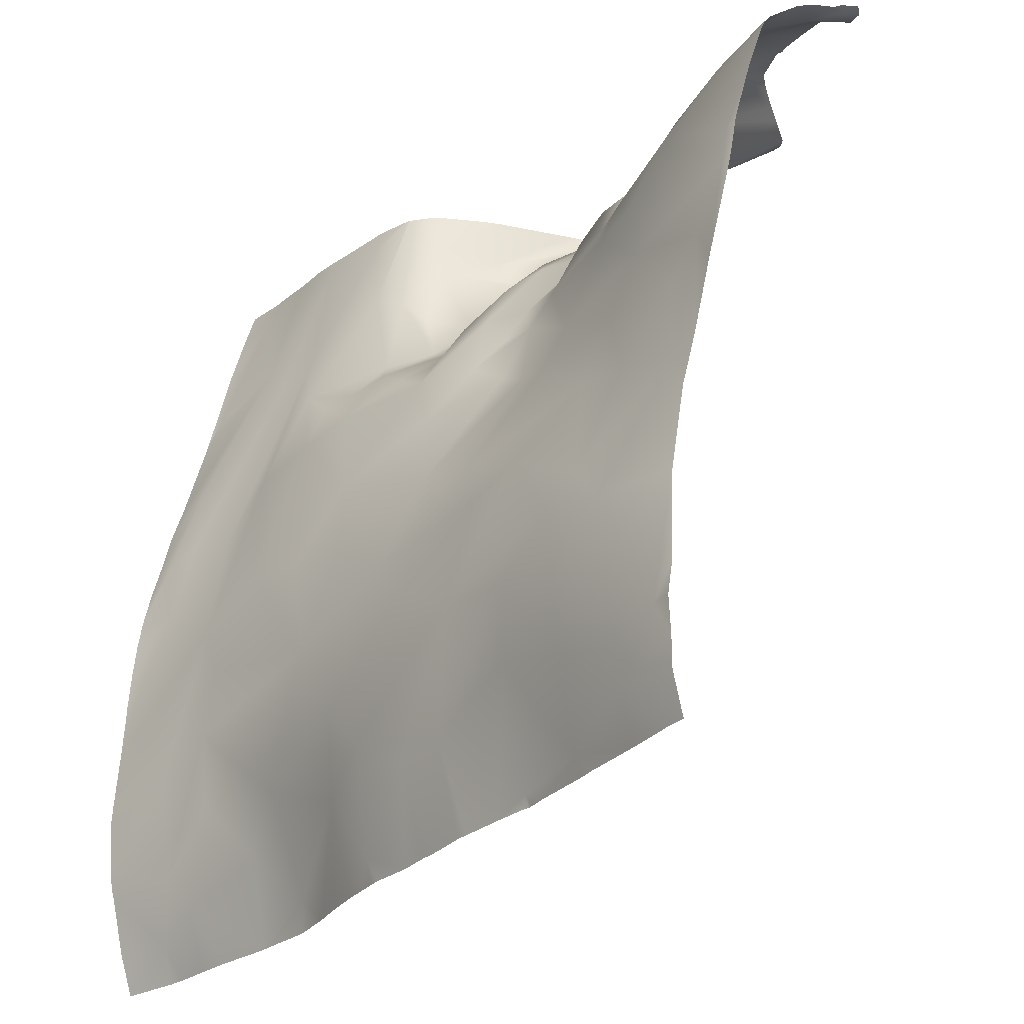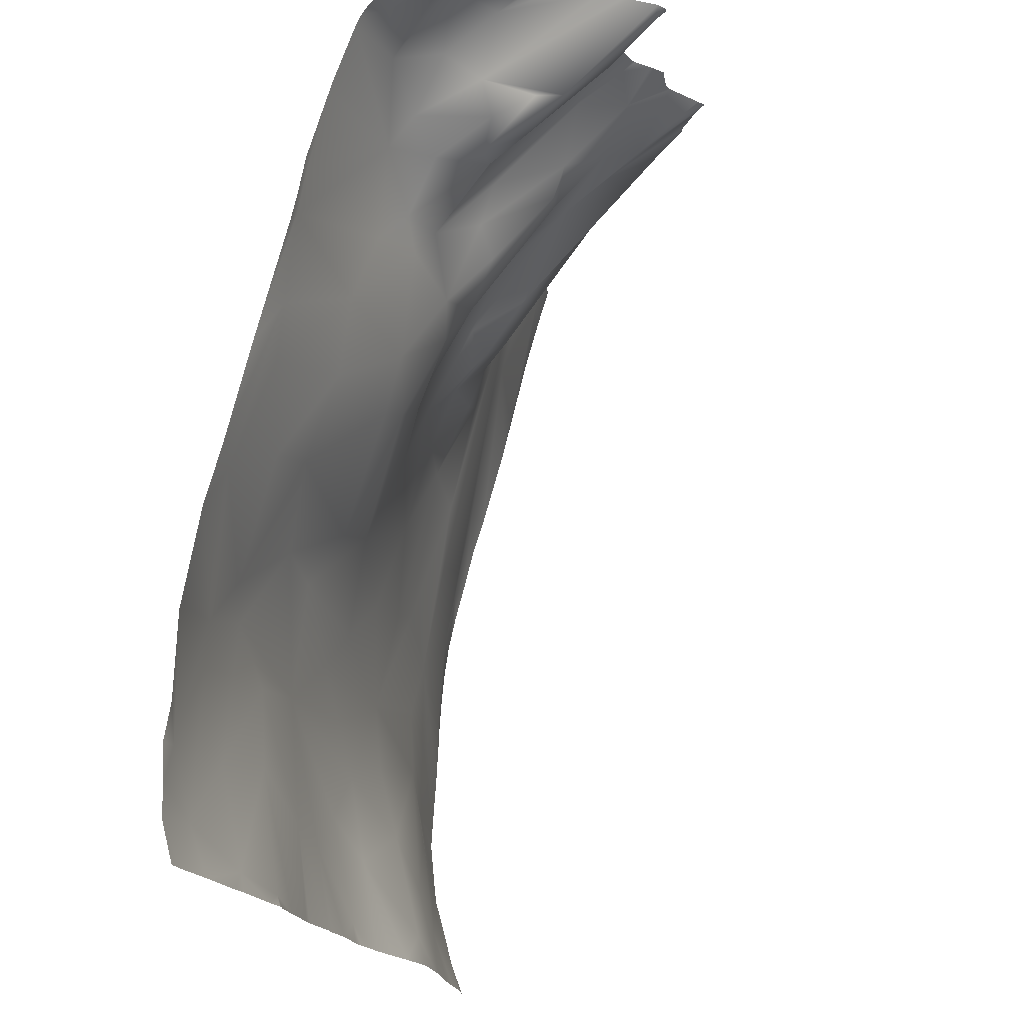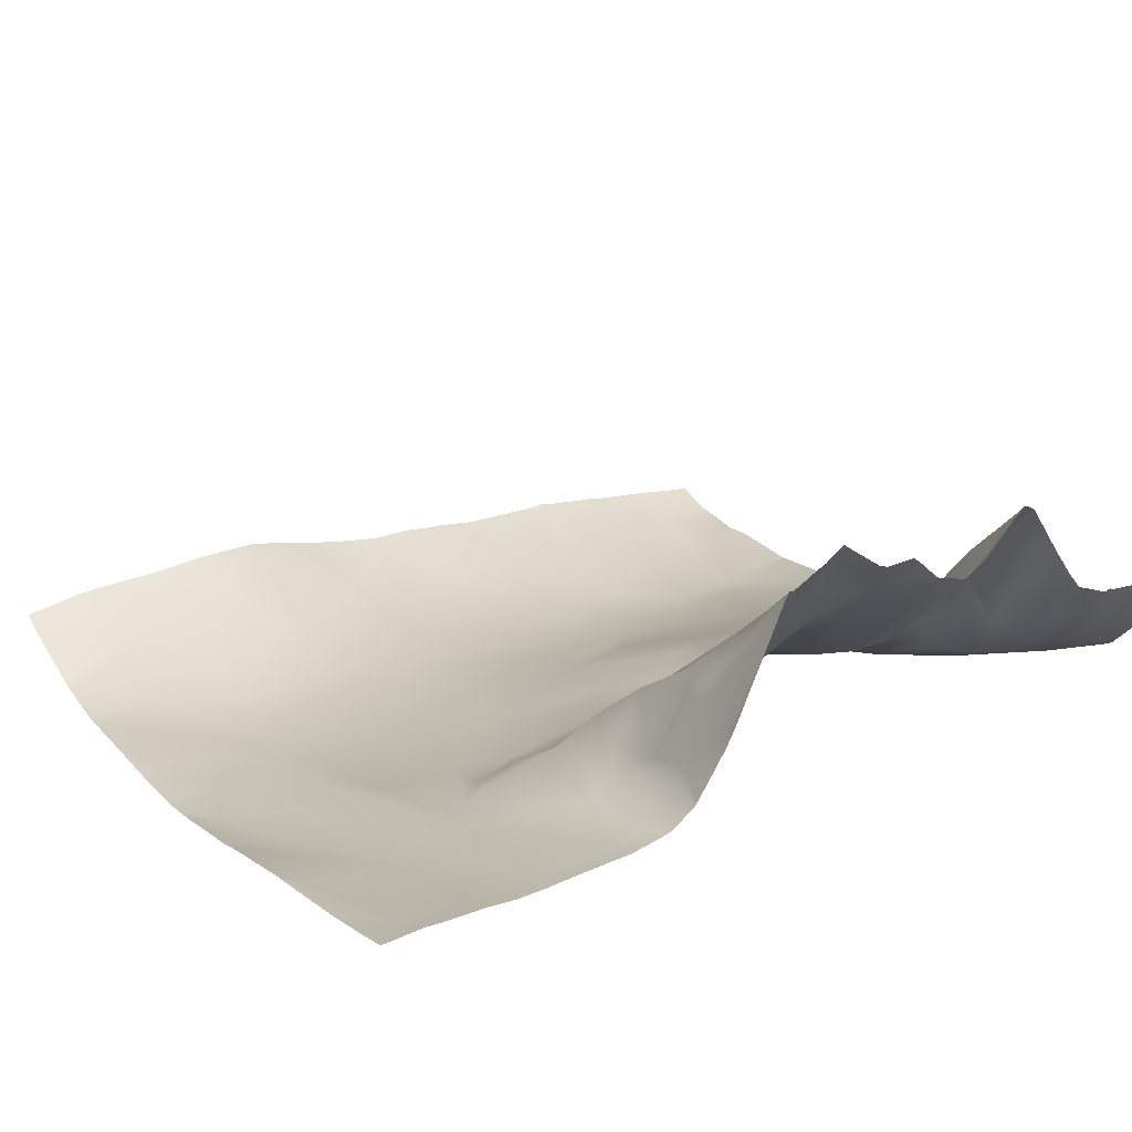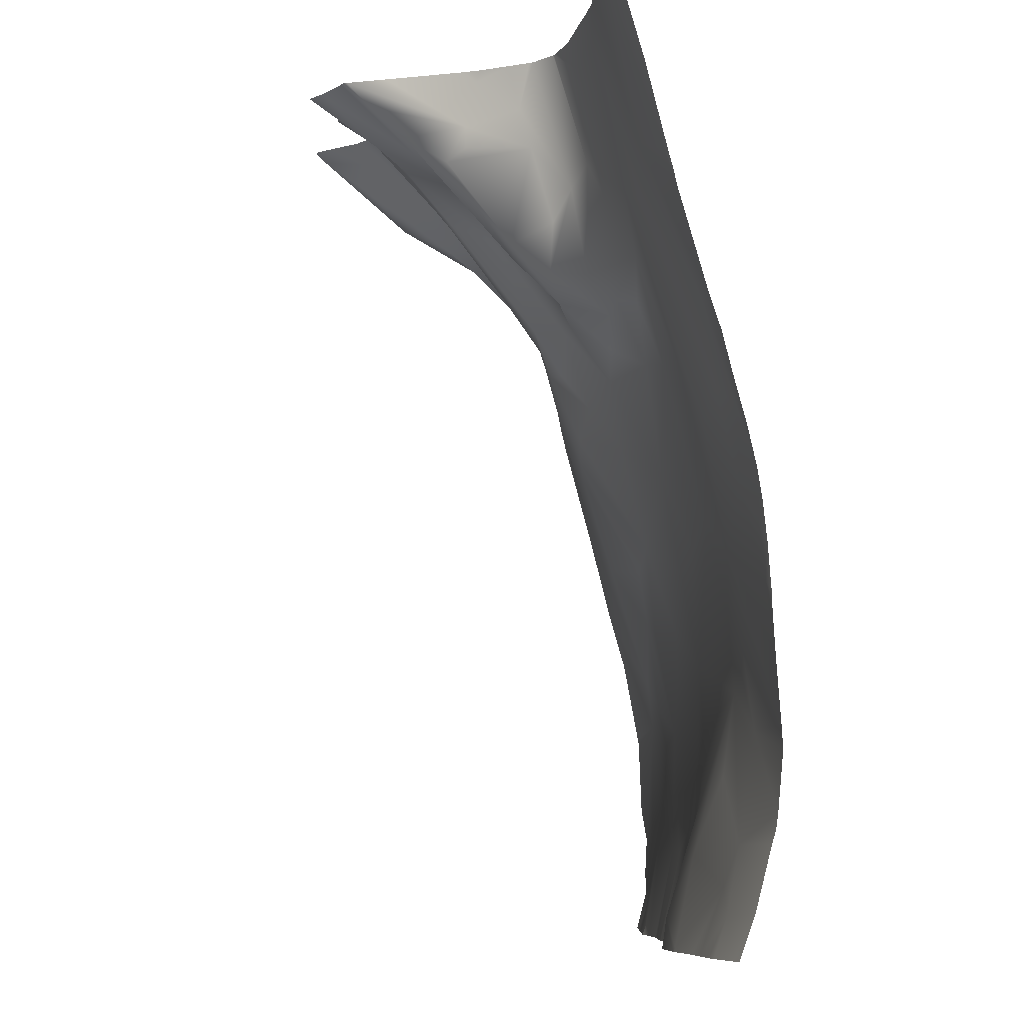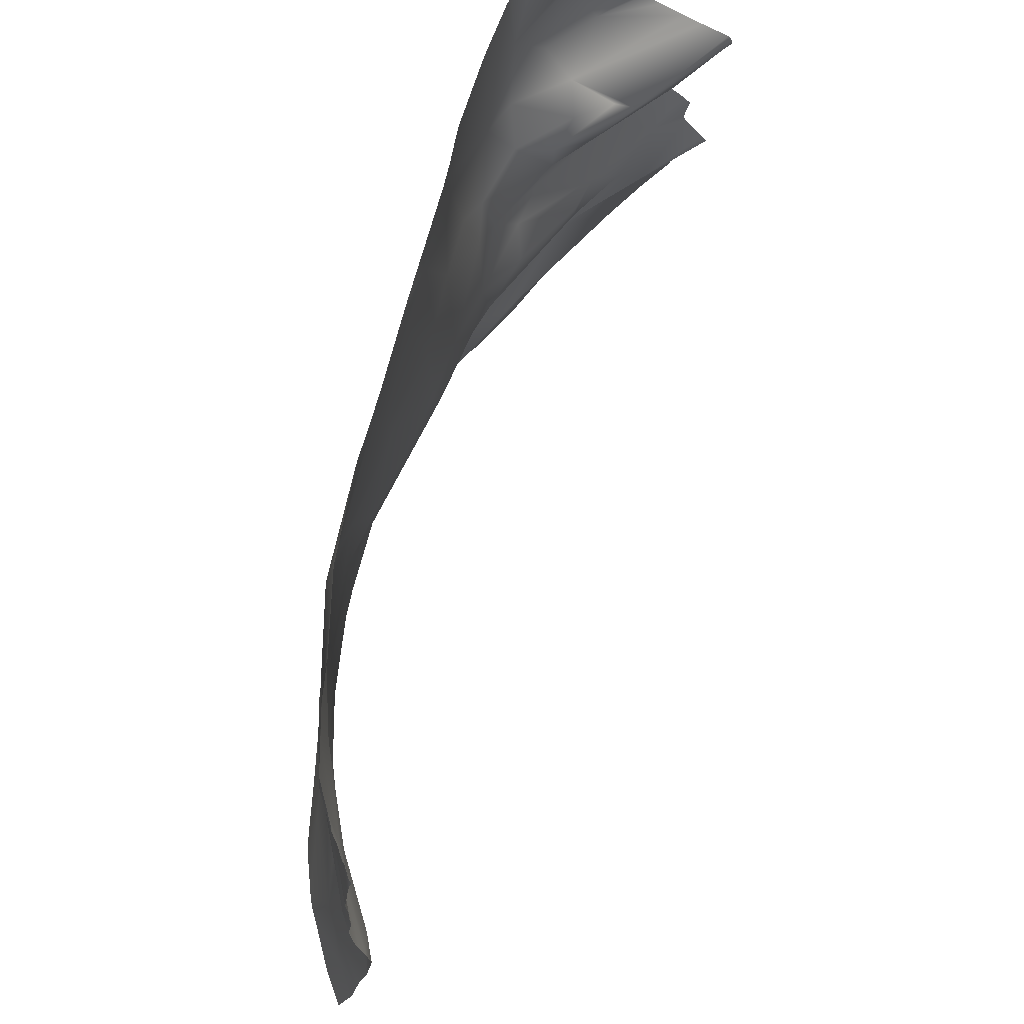
<metadata>
{"format":"obj","ext":"obj","renderer":"f3d","projection":"perspective","resolution":1024,"background":"white","views":[{"elev":-28.8,"azim":49.3,"up":"+Z"},{"elev":-18.6,"azim":101.0,"up":"+Z"},{"elev":27.6,"azim":-30.7,"up":"+Y"},{"elev":-7.8,"azim":-96.5,"up":"+Z"},{"elev":-20.5,"azim":82.8,"up":"+Z"}]}
</metadata>
<code>
o lod_0_631_Cube
v 672 -13.7 348.5
v 669.7 -16.44 337.8
v 672.3 -17.15 330.6
v 673.3 -15.08 340.5
v 668.9 -18.68 321.3
v 681.5 -17.79 325.3
v 674.1 -15.82 290
v 676.3 -19.14 307.4
v 676.5 -17.52 296.6
v 679.7 -16.61 292.4
v 690 -13.69 286.3
v 690.8 -15.8 295.6
v 697.8 -14.22 289.2
v 682.8 -17.33 303.3
v 683.1 -18.59 311.4
v 695.6 -17.51 301.1
v 707.7 -18.3 296
v 684.9 -18.49 318.8
v 699.5 -18.62 308.3
v 701.8 -18.7 315.4
v 708.4 -19.69 305.4
v 690.2 -17.35 329.4
v 714 -20.18 300
v 713.3 -17.9 288.4
v 729 -20.9 309.6
v 721.3 -19.94 295.6
v 720.3 -19.77 315.3
v 715 -18.61 320.1
v 730.7 -18.98 321.4
v 706.4 -17.68 325.9
v 718.7 -15.92 330.2
v 697.3 -17.28 327.4
v 703.5 -15.08 336.3
v 693.6 -13.6 346.4
v 685.1 -13.68 344.9
v 681.1 -15.43 338
v 681.1 -9.271 360.9
v 686.2 -8.417 363
v 678 -8.527 365.9
v 685.1 -4.96 378.6
v 688.6 -9.929 356.7
v 693.8 -4.532 378.3
v 693.1 -10.78 353
v 696.6 -6.096 368.8
v 699.9 -12.86 347.7
v 696 -9.06 354
v 699.3 -6.456 357.4
v 702.6 -9.328 353.6
v 711.2 -10.71 347.9
v 706.7 -10.14 350.6
v 704 -3.027 358.5
v 707.6 -4.49 355.9
v 709.1 -6.026 353.6
v 714.8 -12.5 340.8
v 712.4 -5.247 356.9
v 719.5 -9.667 346.2
v 723.5 -8.951 343.5
v 727.6 -9.736 341.1
v 718 -6.522 354.7
v 724.5 -5.715 350.9
v 721.1 -6.527 350.6
v 726.3 -16.36 328.2
v 721.4 -3.43 355.7
v 737.1 -19.19 323
v 731.8 -10.6 339.8
v 743.9 -15.84 330.3
v 733.6 -8.545 345.4
v 744.6 -12.38 339.3
v 748.5 -21.08 316.4
v 727.4 -4.954 354.4
v 750.6 -16.85 328.8
v 756.7 -15.38 336.3
v 759.7 -18.9 324.3
v 745 -21.82 313.3
v 746.5 -10.68 347
v 759 -14.08 341.4
v 752.9 -22.41 311.4
v 761.3 -12.36 349.8
v 737 -6.338 355.9
v 743.6 -8.7 354.9
v 740 -6.387 359
v 735.2 -4.543 358.9
v 747.8 -6.74 363.1
v 736.8 1.636 365.8
v 741.7 -3.132 364.7
v 761.4 -11.45 354.5
v 738.8 1.502 366.4
v 742.4 3.105 368.5
v 762.4 -22.2 309.8
v 760.3 -22.87 297.4
v 755.5 -22.66 291.2
v 747 -20.21 287.9
v 746.9 -22.46 298.7
v 738.7 -18.96 287.1
v 737.7 -21.46 308.3
v 737.8 -21.02 300.2
v 727.2 -20.27 296.2
v 704.6 4.986 380
v 700.1 -4.848 367
v 702.4 0.518 376.4
v 702.7 -3.207 363.9
v 705.3 6.163 375.1
v 702.2 -0.748 372
v 706.5 0.966 362.2
v 705.1 6.201 372.6
v 709.8 0.363 361.3
v 707 8.097 371.5
v 709.4 12.61 374.8
v 710.1 16.47 378.4
v 713.9 5.777 370.2
v 714 11.2 374.3
v 715 21.38 381
v 716.9 15.32 375.8
v 728.3 15.19 380.2
v 724.1 15.09 378.1
v 732 14.48 380.6
v 720.3 11.63 373.9
v 728.8 10.17 376.4
v 725.1 7.957 370.8
v 718.4 1.439 365.2
v 721.1 6.322 368
v 715.8 -1.613 362.3
v 722.9 6.285 368
v 725 -0.314 360.1
v 728.1 -1.032 362.9
v 729.7 0.916 367
v 733.5 1.559 368.1
v 736.6 5.798 369.1
v 734.5 13.77 378.7
v 737.2 15.03 376
v 739.7 10.43 371.8
v 739.1 20.3 380.1
v 741.6 7.703 371
v 744.7 2.562 371.8
v 746.9 -4.202 367
v 754.3 -4.785 369.8
v 748.6 -0.784 373
v 747.9 4.848 377.7
v 754.4 1.314 377.4
v 751.2 7.891 380.8
v 756.6 0.955 376.6
v 759.8 3.921 377.6
v 759.5 -4.008 372.4
v 761.8 7.921 379.8
v 668.2 -9.365 362.3
v 671.7 -5.066 377.9
v 762.5 8.755 380.8
v 762.5 9.597 381.2
v 761.4 10.84 381.2
v 762.5 6.651 379.7
v 762.5 5.505 378.8
v 762.5 1.859 377.1
v 762.5 -0.6974 375.5
v 762.5 -9.125 362.2
v 762.5 -11.27 355.2
v 762.5 -5.246 371.5
v 762.5 -6.581 369.2
v 762.5 -8.727 363.4
v 762.5 -6.051 370.3
v 762.5 -12.02 351.4
v 762.5 -12.65 348.7
v 762.5 -18.42 326.6
v 762.5 -16.03 336.1
v 760 11.06 381.2
v 758.6 8.71 381.2
v 748.2 9.888 381.2
v 747.2 10.32 381.2
v 754.7 8.524 381.2
v 757.9 8.414 381.2
v 758.2 8.538 381.2
v 751.5 8.968 381.2
v 752.1 8.743 381.2
v 750.9 8.763 381.2
v 734.4 16.85 381.2
v 736 18.61 381.2
v 745.7 12.23 381.2
v 743.7 15.19 381.2
v 742.3 17.47 381.2
v 740.2 20.82 381.2
v 738.8 21.55 381.2
v 739.4 21.38 381.2
v 728.7 16.36 381.2
v 728.3 16.61 381.2
v 726.8 18.19 381.2
v 732.2 15.45 381.2
v 731.9 15.36 381.2
v 725.4 19.42 381.2
v 722.3 19.28 381.2
v 721.3 19.67 381.2
v 714.9 21.65 381.2
v 713.9 21.16 381.2
v 715.1 21.87 381.2
v 717.7 22.34 381.2
v 716.9 23.04 381.2
v 711.2 19.69 381.2
v 710.8 19.73 381.2
v 710.4 19.07 381.2
v 705.1 6.539 381.2
v 708.6 14.79 381.2
v 704.3 4.775 381.2
v 693.8 -3.665 381.2
v 697.4 -2.904 381.2
v 687 -4.072 381.2
v 702.4 1.738 381.2
v 701.1 -0.3598 381.2
v 700.8 -0.7509 381.2
v 698.2 -2.658 381.2
v 698.1 -2.731 381.2
v 671.8 -4.014 381.2
v 673.8 -4.117 381.2
v 667.2 -4.305 381.2
v 667.2 -5.627 377
v 684.5 -4.293 381.2
v 681.4 -4.395 381.2
v 677.8 -4.135 381.2
v 667.2 -7.409 370.7
v 667.2 -9.552 362.1
v 667.2 -10.43 358.5
v 667.2 -13.29 348.5
v 667.2 -14.53 344.7
v 667.2 -10.05 360.2
v 667.2 -15.66 340.2
v 667.2 -16.86 335.7
v 762.5 -19.68 322.1
v 762.5 -22.08 310.4
v 762.5 -22.18 309.8
v 762.5 -20.32 319.9
v 762.5 -22.19 309.8
v 762.5 -22.52 301.1
v 762.5 -23.17 297.3
v 762.5 -22.96 293.5
v 762.5 -22.97 290.2
v 762.5 -21.84 285.9
v 760.5 -21.68 285.9
v 755.3 -20.85 285.9
v 748.9 -20.05 285.9
v 747.3 -19.74 285.9
v 741.1 -18.96 285.9
v 739.1 -18.58 285.9
v 738.6 -18.54 285.9
v 729.6 -18.5 285.9
v 734.5 -18.65 285.9
v 728.5 -18.5 285.9
v 722.2 -17.74 285.9
v 723.8 -17.8 285.9
v 737.9 -18.67 285.9
v 718.9 -17.27 285.9
v 714.4 -17.24 285.9
v 705.1 -15.48 285.9
v 708.8 -16.33 285.9
v 701.7 -14.57 285.9
v 713 -17.04 285.9
v 710.9 -16.68 285.9
v 696.9 -13.56 285.9
v 667.2 -19.86 305.3
v 667.2 -19.73 307.6
v 667.2 -19.28 314
v 667.2 -19.3 299.5
v 667.2 -19.07 297.9
v 679.5 -14.19 285.9
v 683.2 -14.11 285.9
v 667.2 -18.68 296.6
v 690.9 -13.6 285.9
v 689.9 -13.56 285.9
v 675.7 -14.28 285.9
v 673.8 -14.41 285.9
v 667.2 -17.77 331.6
v 667.2 -18.27 328.3
v 667.2 -18.66 324.5
v 667.2 -18.98 320
v 667.2 -18.98 319.3
v 667.2 -17.07 290.4
v 668.7 -15.25 285.9
v 667.2 -15.48 285.9
f 2 1 4
f 2 4 3
f 3 4 6
f 5 3 6
f 6 257 5
f 8 256 6
f 262 9 7
f 7 260 265
f 7 9 10
f 11 10 12
f 13 263 11
f 11 12 13
f 10 14 12
f 9 14 10
f 9 15 14
f 14 15 12
f 9 8 15
f 12 16 13
f 12 15 16
f 13 16 17
f 8 18 15
f 8 6 18
f 16 15 19
f 15 18 20
f 15 20 19
f 16 19 21
f 19 20 21
f 16 21 17
f 20 18 22
f 6 22 18
f 17 21 23
f 17 23 24
f 23 21 25
f 24 23 26
f 23 25 26
f 21 27 25
f 20 27 21
f 20 28 27
f 27 28 29
f 27 29 25
f 20 30 28
f 28 31 29
f 28 30 31
f 20 32 30
f 22 32 20
f 30 32 33
f 31 30 33
f 22 34 32
f 32 34 33
f 22 35 34
f 6 35 22
f 36 35 6
f 4 36 6
f 4 37 36
f 4 1 37
f 36 38 35
f 37 38 36
f 1 39 37
f 1 219 39
f 37 40 38
f 39 40 37
f 35 38 41
f 35 41 34
f 38 40 42
f 34 41 43
f 38 42 44
f 41 38 44
f 34 43 45
f 34 45 33
f 43 41 46
f 45 43 46
f 46 41 47
f 41 44 47
f 45 46 48
f 46 47 48
f 33 45 49
f 45 48 50
f 45 50 49
f 48 47 51
f 48 52 50
f 51 52 48
f 49 50 53
f 50 52 53
f 33 49 54
f 33 54 31
f 49 53 55
f 53 52 55
f 54 49 56
f 31 54 57
f 54 56 57
f 31 57 58
f 49 59 56
f 49 55 59
f 56 60 57
f 57 60 58
f 56 59 61
f 61 60 56
f 31 58 62
f 31 62 29
f 61 63 60
f 61 59 63
f 29 62 64
f 25 29 64
f 62 58 65
f 62 66 64
f 62 65 66
f 58 67 65
f 58 60 67
f 66 65 68
f 65 67 68
f 64 66 69
f 60 70 67
f 60 63 70
f 66 68 71
f 69 66 71
f 71 68 72
f 69 71 73
f 73 71 72
f 64 69 74
f 25 64 74
f 68 75 72
f 67 75 68
f 72 76 73
f 72 75 76
f 77 69 73
f 74 69 77
f 73 162 224
f 73 227 77
f 76 75 78
f 76 163 162
f 67 79 75
f 70 79 67
f 80 78 75
f 75 79 80
f 79 81 80
f 79 70 82
f 82 81 79
f 80 81 83
f 80 83 78
f 82 84 81
f 81 85 83
f 81 84 85
f 83 86 78
f 84 87 85
f 86 160 78
f 87 88 85
f 86 154 155
f 83 154 86
f 78 160 161
f 89 225 226
f 77 225 89
f 89 226 228
f 77 89 90
f 89 229 90
f 91 77 90
f 91 231 232
f 92 93 91
f 93 77 91
f 93 74 77
f 92 238 94
f 95 74 93
f 95 25 74
f 92 96 93
f 96 95 93
f 94 96 92
f 97 25 95
f 96 97 95
f 26 25 97
f 97 241 243
f 98 200 198
f 98 198 199
f 42 201 202
f 203 42 40
f 42 208 44
f 40 213 203
f 214 40 39
f 44 207 99
f 44 99 47
f 47 99 51
f 206 100 99
f 100 204 98
f 51 99 101
f 102 100 98
f 199 102 98
f 99 100 103
f 101 99 103
f 103 100 102
f 51 101 104
f 101 103 104
f 51 104 52
f 103 102 105
f 52 104 106
f 103 105 107
f 104 103 107
f 105 102 107
f 104 107 106
f 52 106 55
f 102 108 107
f 106 107 108
f 108 102 109
f 197 109 102
f 106 108 110
f 106 110 55
f 108 109 111
f 109 195 111
f 110 108 111
f 111 191 112
f 111 112 113
f 110 111 113
f 112 190 192
f 112 194 113
f 113 193 189
f 115 188 187
f 115 184 114
f 189 115 113
f 182 116 114
f 117 113 115
f 110 113 117
f 115 114 118
f 118 114 116
f 117 115 119
f 119 115 118
f 120 110 117
f 121 117 119
f 120 117 121
f 122 110 120
f 55 110 122
f 55 122 59
f 122 120 59
f 59 120 63
f 120 121 63
f 121 123 63
f 123 121 119
f 63 123 124
f 63 124 70
f 124 123 125
f 124 125 70
f 125 123 119
f 70 125 82
f 125 119 126
f 125 126 82
f 126 119 118
f 82 126 127
f 126 118 127
f 82 127 84
f 118 116 127
f 127 128 84
f 84 128 87
f 127 116 129
f 127 129 128
f 116 174 129
f 116 186 185
f 129 130 128
f 128 130 131
f 128 131 87
f 129 132 130
f 130 132 131
f 129 174 175
f 175 132 129
f 87 131 133
f 87 133 88
f 132 179 131
f 132 180 181
f 133 131 134
f 88 133 134
f 178 134 131
f 85 88 135
f 85 135 83
f 88 134 135
f 83 135 136
f 134 137 135
f 135 137 136
f 134 138 137
f 177 138 134
f 138 176 167
f 137 139 136
f 137 138 139
f 138 140 139
f 166 140 138
f 140 173 171
f 140 171 172
f 139 172 168
f 139 168 169
f 141 169 170
f 139 141 136
f 170 142 141
f 141 143 136
f 141 142 143
f 143 159 136
f 136 157 83
f 83 157 158
f 142 153 143
f 143 153 156
f 164 144 142
f 142 151 152
f 144 147 150
f 149 147 144
f 145 216 146
f 145 146 39
f 146 215 39
f 146 209 210
f 39 215 214
f 194 193 113
f 211 146 212
f 252 253 24
f 191 190 112
f 261 11 264
f 238 239 94
f 245 26 97
f 265 266 7
f 204 200 98
f 258 255 8
f 253 250 24
f 239 240 94
f 216 212 146
f 242 96 94
f 229 230 90
f 165 164 142
f 246 242 94
f 167 166 138
f 221 217 145
f 243 245 97
f 240 246 94
f 184 183 114
f 257 271 5
f 244 247 26
f 247 24 26
f 183 182 114
f 250 17 24
f 222 220 1
f 258 9 259
f 267 3 268
f 230 231 90
f 218 221 145
f 236 237 92
f 235 91 234
f 270 269 5
f 232 234 91
f 248 252 24
f 273 272 7
f 218 39 219
f 271 270 5
f 235 236 92
f 267 223 2
f 261 260 10
f 251 254 13
f 207 206 99
f 179 178 131
f 251 17 249
f 272 262 7
f 269 3 5
f 150 151 144
f 266 273 7
f 161 163 78
f 222 2 223
f 263 264 11
f 6 256 257
f 8 255 256
f 262 259 9
f 7 10 260
f 13 254 263
f 1 220 219
f 73 76 162
f 73 224 227
f 76 78 163
f 86 155 160
f 83 158 154
f 77 227 225
f 89 228 229
f 91 90 231
f 92 237 238
f 97 96 241
f 203 201 42
f 42 202 208
f 214 213 40
f 44 208 207
f 206 205 100
f 100 205 204
f 199 197 102
f 197 196 109
f 109 196 195
f 111 195 191
f 112 192 194
f 115 187 184
f 189 188 115
f 182 186 116
f 116 185 174
f 175 180 132
f 132 181 179
f 178 177 134
f 177 176 138
f 166 173 140
f 139 140 172
f 141 139 169
f 170 165 142
f 143 156 159
f 136 159 157
f 142 152 153
f 164 149 144
f 142 144 151
f 149 148 147
f 145 217 216
f 146 210 215
f 211 209 146
f 261 10 11
f 245 244 26
f 242 241 96
f 247 248 24
f 250 249 17
f 258 8 9
f 267 2 3
f 235 92 91
f 232 233 234
f 273 274 272
f 218 145 39
f 251 13 17
f 269 268 3
f 222 1 2

</code>
